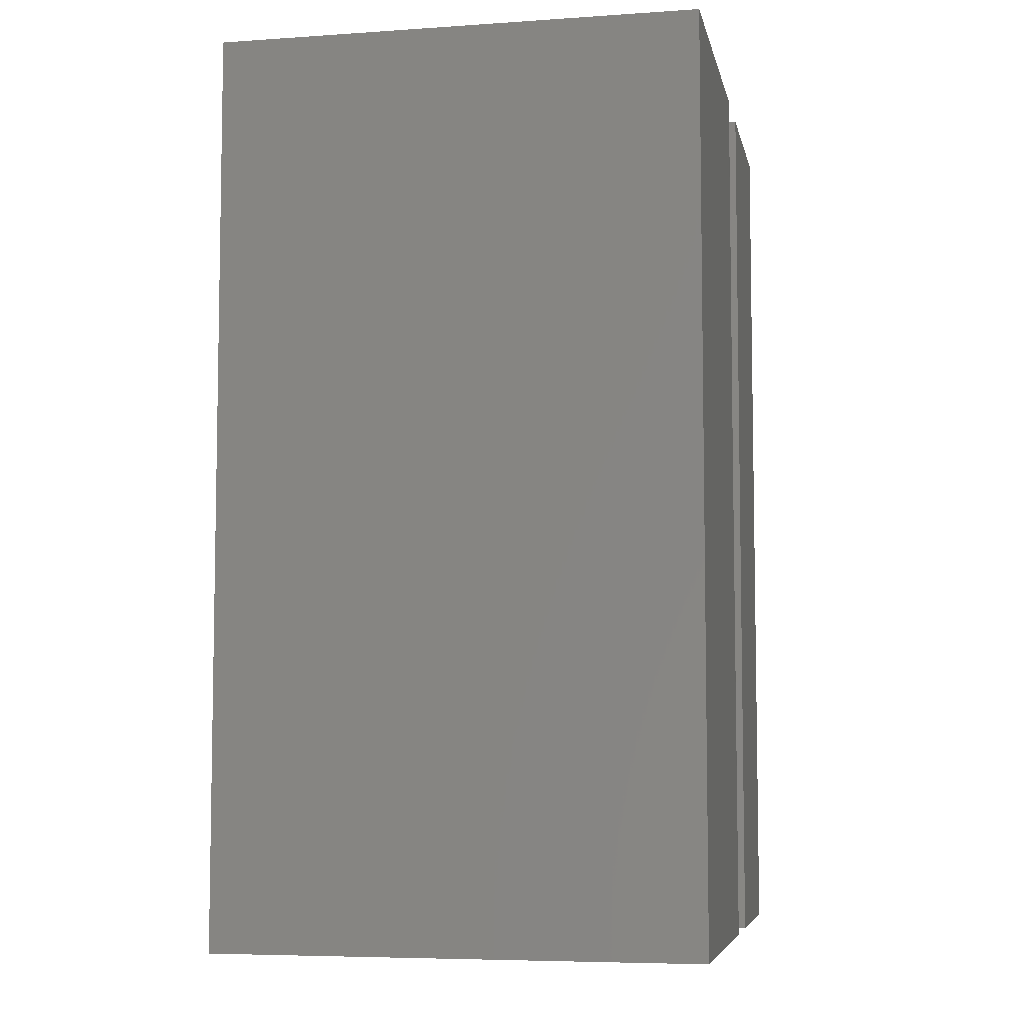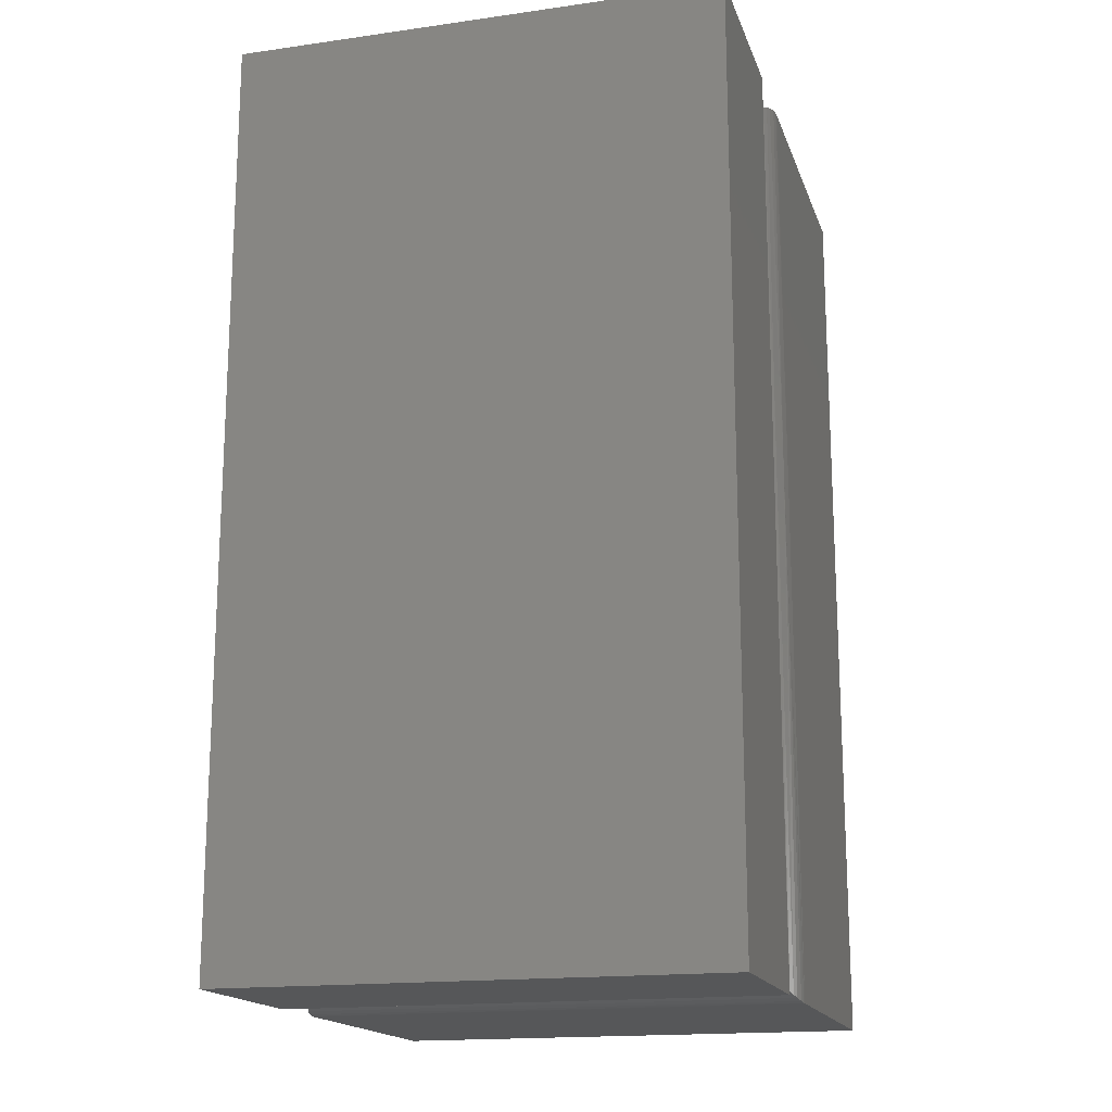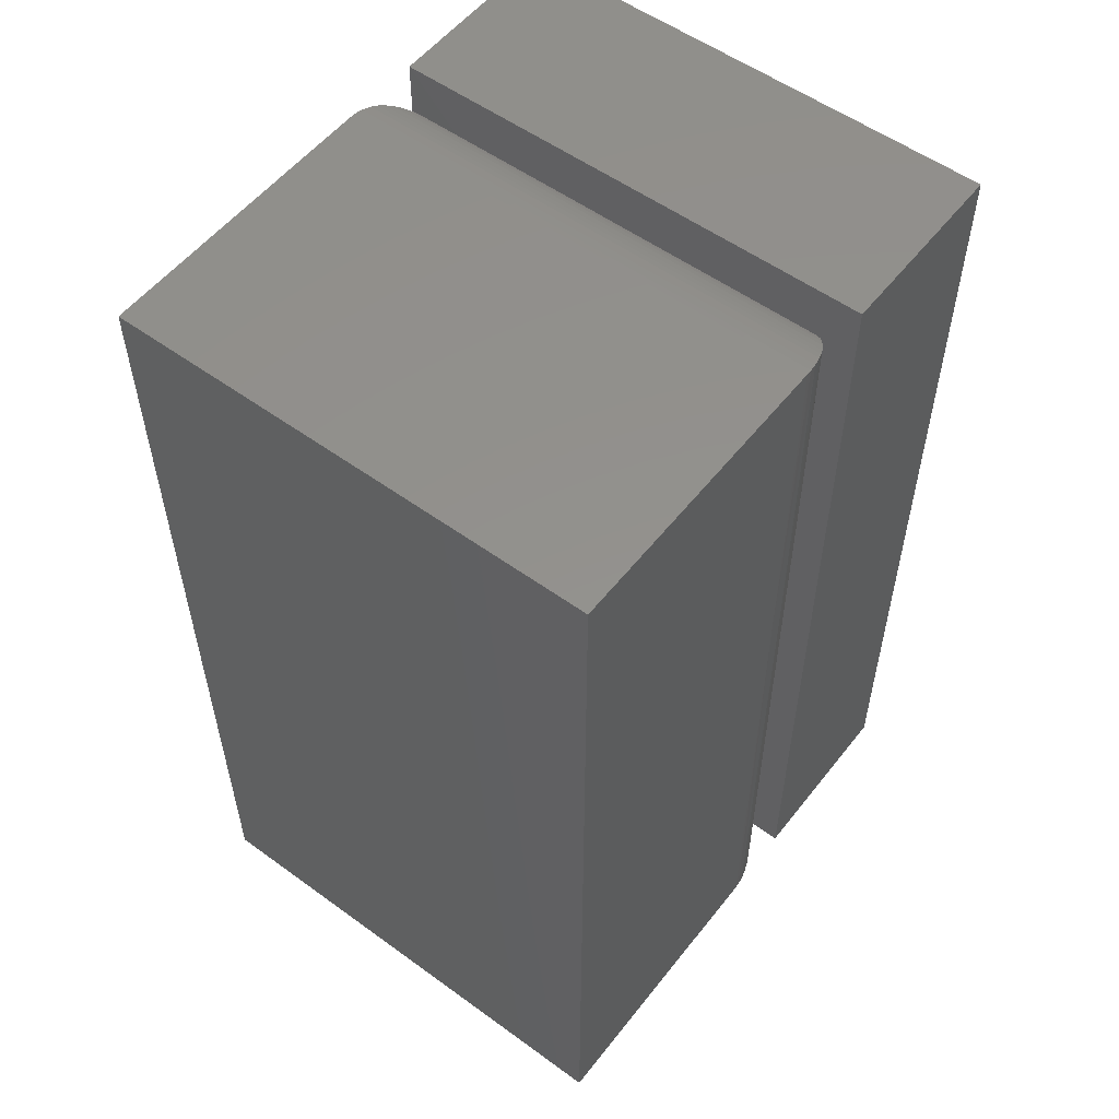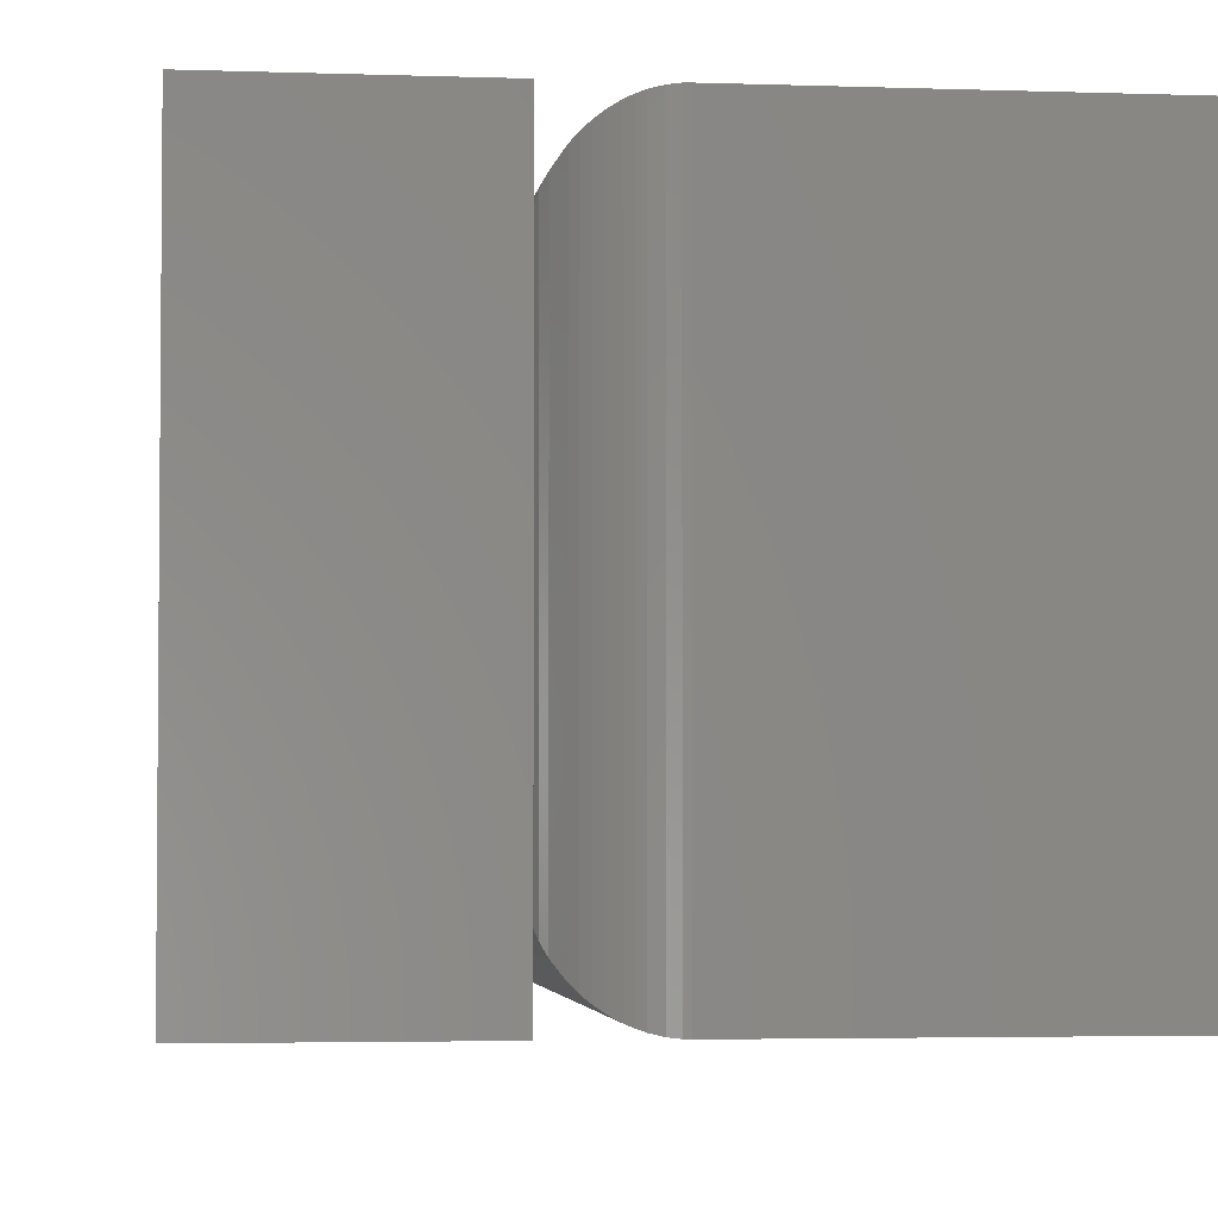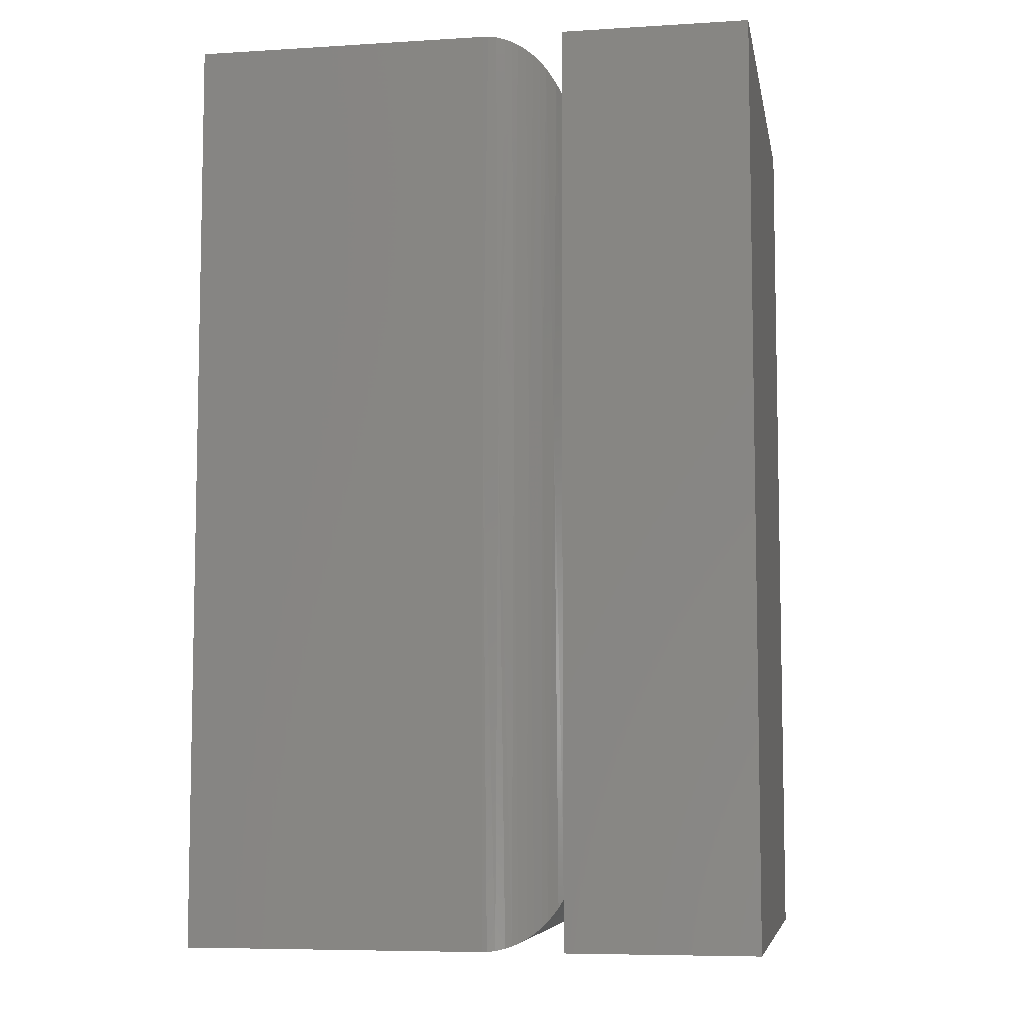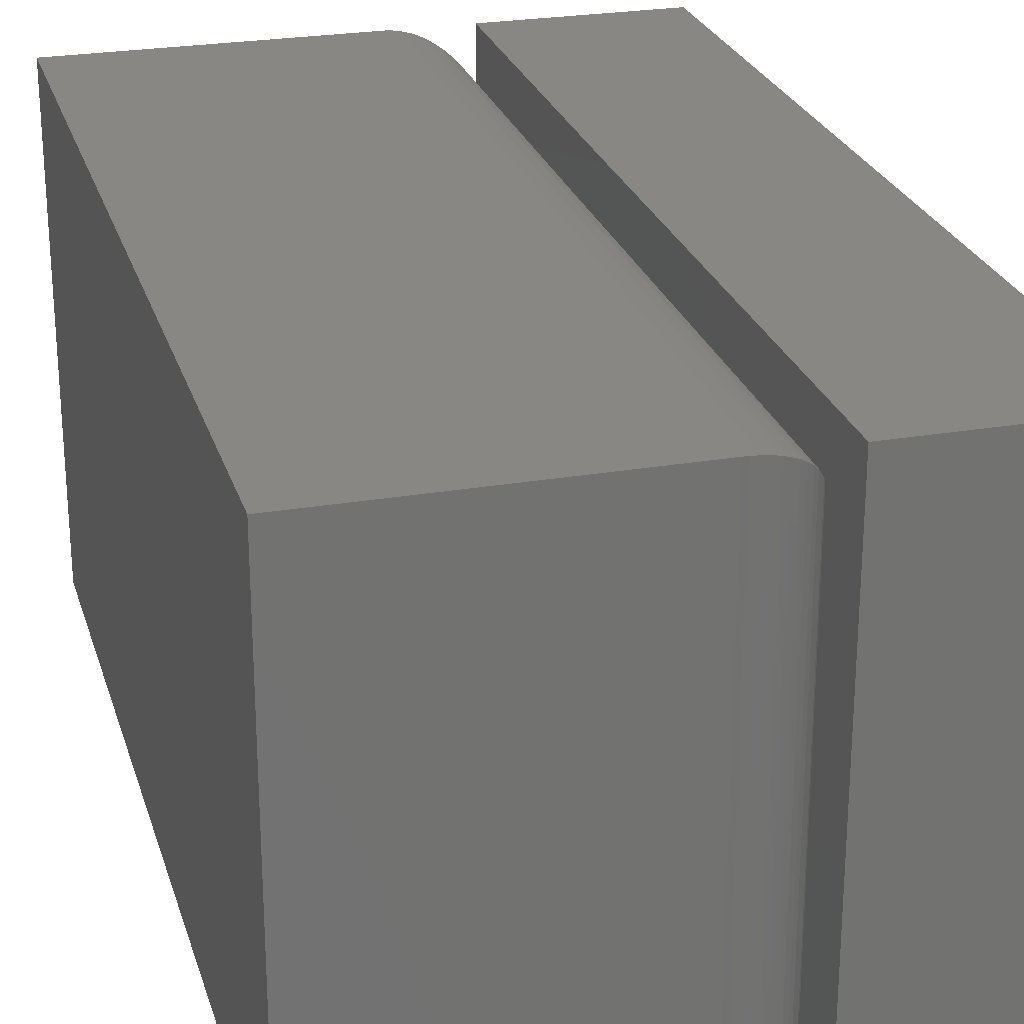
<metadata>
{"format":"stl","ext":"stl","renderer":"f3d","projection":"perspective","resolution":1024,"background":"white","views":[{"elev":-6.3,"azim":101.5,"up":"+Z"},{"elev":-16.9,"azim":-74.2,"up":"+Z"},{"elev":54.9,"azim":127.5,"up":"+Z"},{"elev":-3.3,"azim":-7.0,"up":"+Y"},{"elev":-7.1,"azim":-169.9,"up":"+Z"},{"elev":25.4,"azim":164.5,"up":"+Y"}]}
</metadata>
<code>
# stl→obj: 94 verts, 184 faces
v -0.07122 2.722e-17 0.3594
v -0.2188 1.903e-17 0.3594
v -0.07122 -0.3828 0.3594
v -0.2188 -0.3828 0.3594
v -0.07056 -1.763e-17 -0.3594
v -0.2188 -2.586e-17 -0.3594
v -0.07056 8.226e-18 0.05469
v -0.07056 -0.3828 0.05469
v -0.2188 -0.3828 -0.3594
v -0.07056 -0.3828 -0.3594
v -0.07031 -0.0625 0.04918
v -0.07031 -0.0625 0.05469
v -0.07031 -0.0625 -0.2969
v -0.07031 -0.3203 -0.2969
v -0.07031 -0.3203 0.04918
v -0.07031 -0.3203 0.05469
v -0.07031 -0.3203 0.2969
v -0.07031 -0.0625 0.2969
v -0.06911 -0.05031 0.04918
v -0.06968 -0.05367 -0.3057
v -0.02001 -0.001201 0.04918
v -0.01806 -0.0008452 -0.3585
v -0.02539 -0.002521 -0.3569
v -0.03024 -0.004161 -0.3552
v -0.03173 -0.004758 0.04918
v -0.03483 -0.00614 -0.3532
v -0.04074 -0.00938 -0.35
v -0.04254 -0.01053 0.04918
v -0.0461 -0.0131 -0.3463
v -0.05088 -0.0172 -0.3422
v -0.05201 -0.01831 0.04918
v -0.0551 -0.02163 -0.3377
v -0.05978 -0.02778 0.04918
v -0.0619 -0.03117 -0.3282
v -0.06533 -0.03803 -0.3213
v -0.06555 -0.03858 0.04918
v -0.06783 -0.04507 -0.3143
v -0.007812 2.615e-17 0.04918
v -0.007812 3.469e-18 -0.3594
v -0.01169 -0.0001204 -0.3593
v -0.06968 -0.05367 0.3057
v -0.0551 -0.02163 0.3377
v -0.05088 -0.01721 0.3422
v -0.0619 -0.03118 0.3282
v -0.06533 -0.03804 0.3213
v -0.06783 -0.04508 0.3143
v -0.01806 -0.0008452 0.3585
v -0.01169 -0.0001204 0.3593
v -0.007812 2.949e-17 0.3594
v -0.03024 -0.004161 0.3552
v -0.02539 -0.002521 0.3569
v -0.04074 -0.00938 0.35
v -0.03483 -0.00614 0.3532
v -0.0461 -0.0131 0.3463
v -0.06968 -0.3291 -0.3057
v -0.02539 -0.3803 -0.3569
v -0.03024 -0.3787 -0.3552
v -0.03483 -0.3767 -0.3532
v -0.04074 -0.3734 -0.35
v -0.0461 -0.3697 -0.3463
v -0.05088 -0.3656 -0.3422
v -0.0551 -0.3612 -0.3377
v -0.0619 -0.3516 -0.3282
v -0.06533 -0.3448 -0.3213
v -0.06783 -0.3377 -0.3143
v -0.007812 -0.3828 -0.3594
v -0.01169 -0.3827 -0.3593
v -0.01806 -0.382 -0.3585
v -0.007812 -0.3828 0.04918
v -0.01169 -0.3827 0.3593
v -0.02001 -0.3816 0.04918
v -0.007812 -0.3828 0.3594
v -0.06783 -0.3377 0.3143
v -0.06555 -0.3442 0.04918
v -0.06533 -0.3448 0.3213
v -0.05978 -0.355 0.04918
v -0.0619 -0.3516 0.3282
v -0.0551 -0.3612 0.3377
v -0.05201 -0.3645 0.04918
v -0.05088 -0.3656 0.3422
v -0.04254 -0.3723 0.04918
v -0.0461 -0.3697 0.3463
v -0.04074 -0.3734 0.35
v -0.03173 -0.3781 0.04918
v -0.03483 -0.3767 0.3532
v -0.03024 -0.3787 0.3552
v -0.02539 -0.3803 0.3569
v -0.01806 -0.382 0.3585
v -0.06911 -0.3325 0.04918
v -0.06968 -0.3291 0.3057
v 0.2248 -0.3828 0.3594
v 0.2248 -0.3828 -0.3594
v 0.2248 1.638e-17 -0.3594
v 0.2248 5.628e-17 0.3594
f 1 2 3
f 3 2 4
f 5 6 7
f 7 6 2
f 7 2 1
f 3 4 8
f 8 4 9
f 8 9 10
f 2 6 4
f 4 6 9
f 6 5 9
f 9 5 10
f 11 7 12
f 7 11 5
f 5 11 13
f 5 13 10
f 10 13 14
f 10 14 8
f 8 14 15
f 8 15 16
f 8 16 3
f 3 16 17
f 3 17 1
f 1 17 18
f 1 18 7
f 7 18 12
f 13 19 20
f 13 11 19
f 21 22 23
f 21 23 24
f 21 24 25
f 25 24 26
f 25 26 27
f 25 27 28
f 28 27 29
f 28 29 30
f 28 30 31
f 31 30 32
f 31 32 33
f 32 34 33
f 33 34 35
f 33 35 36
f 36 35 37
f 36 37 19
f 37 20 19
f 38 39 40
f 38 40 22
f 38 22 21
f 11 41 19
f 11 12 41
f 42 43 31
f 31 33 42
f 42 33 44
f 44 33 36
f 44 36 45
f 46 45 36
f 36 19 46
f 46 19 41
f 18 41 12
f 38 21 47
f 38 47 48
f 38 48 49
f 21 25 50
f 21 50 51
f 21 51 47
f 25 28 52
f 25 52 53
f 25 53 50
f 28 31 43
f 28 43 54
f 28 54 52
f 14 20 55
f 14 13 20
f 22 56 23
f 23 56 57
f 23 57 24
f 24 57 58
f 24 58 26
f 26 58 59
f 26 59 27
f 27 59 60
f 27 60 29
f 29 60 61
f 29 61 30
f 30 61 62
f 34 63 64
f 34 64 35
f 35 64 65
f 35 65 37
f 37 65 55
f 37 55 20
f 39 66 40
f 40 66 67
f 40 67 22
f 22 67 68
f 22 68 56
f 63 34 62
f 62 34 32
f 62 32 30
f 69 70 71
f 69 72 70
f 73 74 75
f 75 74 76
f 76 77 75
f 78 77 76
f 76 79 78
f 78 79 80
f 80 79 81
f 82 80 81
f 82 81 83
f 83 81 84
f 85 83 84
f 85 84 86
f 86 84 71
f 87 86 71
f 87 71 88
f 70 88 71
f 89 74 73
f 89 73 90
f 89 90 17
f 89 17 16
f 89 16 15
f 15 55 89
f 15 14 55
f 66 71 67
f 66 69 71
f 89 55 65
f 89 65 74
f 74 65 64
f 74 64 63
f 74 63 76
f 76 63 62
f 76 62 79
f 62 61 79
f 81 79 61
f 81 61 60
f 60 59 81
f 84 81 59
f 84 59 58
f 58 57 84
f 71 84 57
f 71 57 56
f 56 68 71
f 71 68 67
f 18 90 41
f 18 17 90
f 41 90 73
f 41 73 46
f 46 73 75
f 46 75 45
f 45 75 77
f 42 78 80
f 42 80 43
f 43 80 82
f 43 82 54
f 54 82 83
f 54 83 52
f 52 83 85
f 52 85 53
f 53 85 86
f 53 86 50
f 50 86 87
f 50 87 51
f 51 87 88
f 78 42 77
f 77 42 44
f 77 44 45
f 72 49 70
f 70 49 48
f 70 48 88
f 88 48 47
f 88 47 51
f 91 72 92
f 92 72 69
f 92 69 66
f 39 38 93
f 93 38 49
f 93 49 94
f 94 49 91
f 91 49 72
f 39 93 66
f 66 93 92
f 92 93 91
f 91 93 94

</code>
